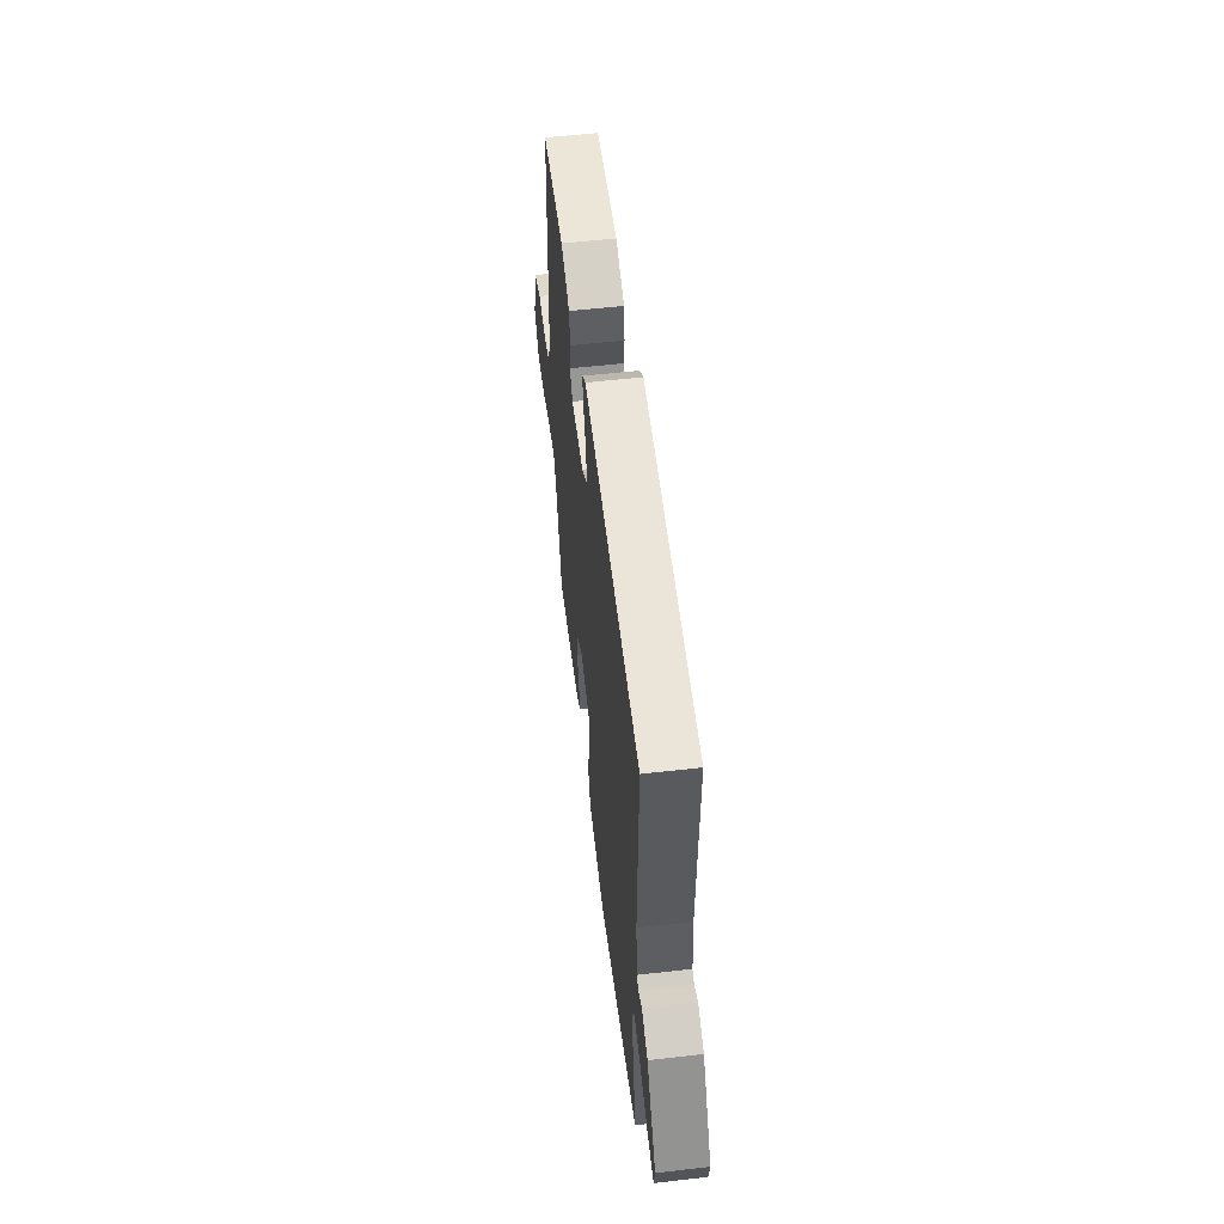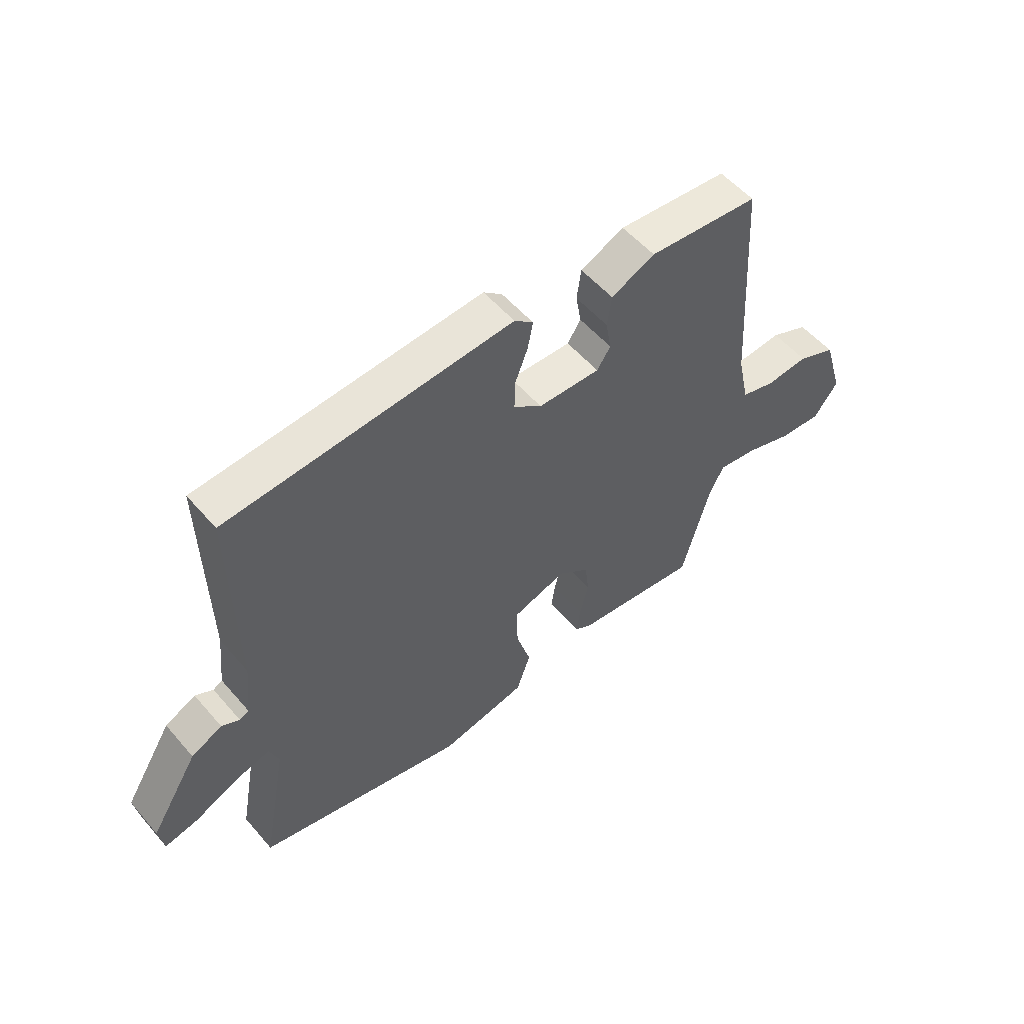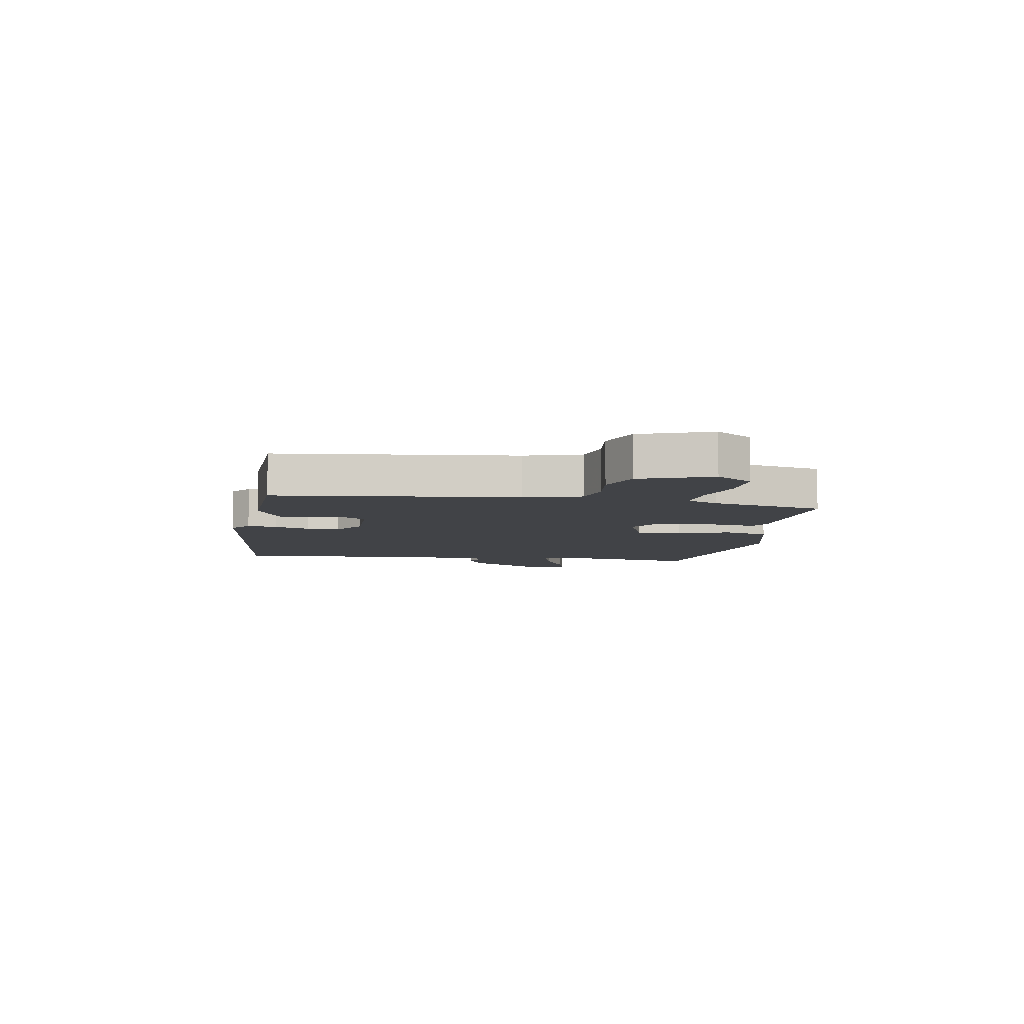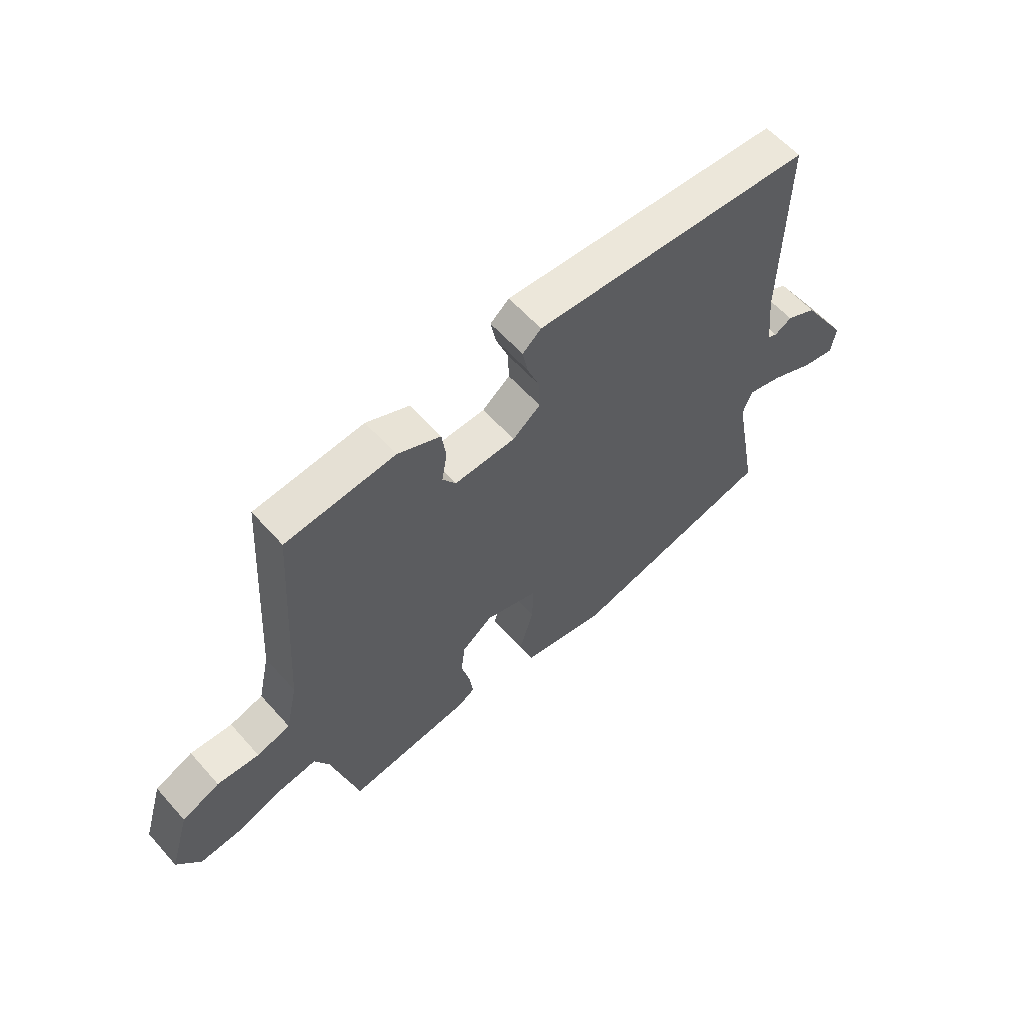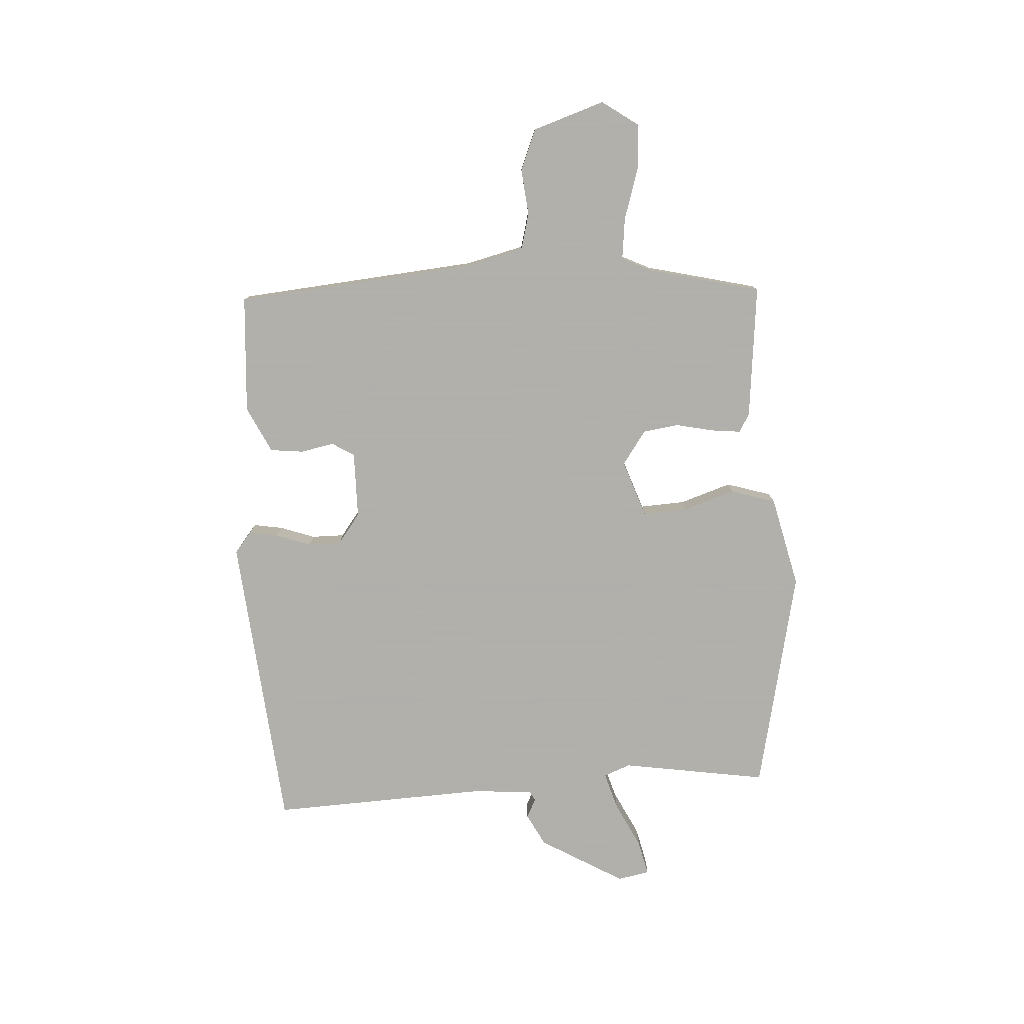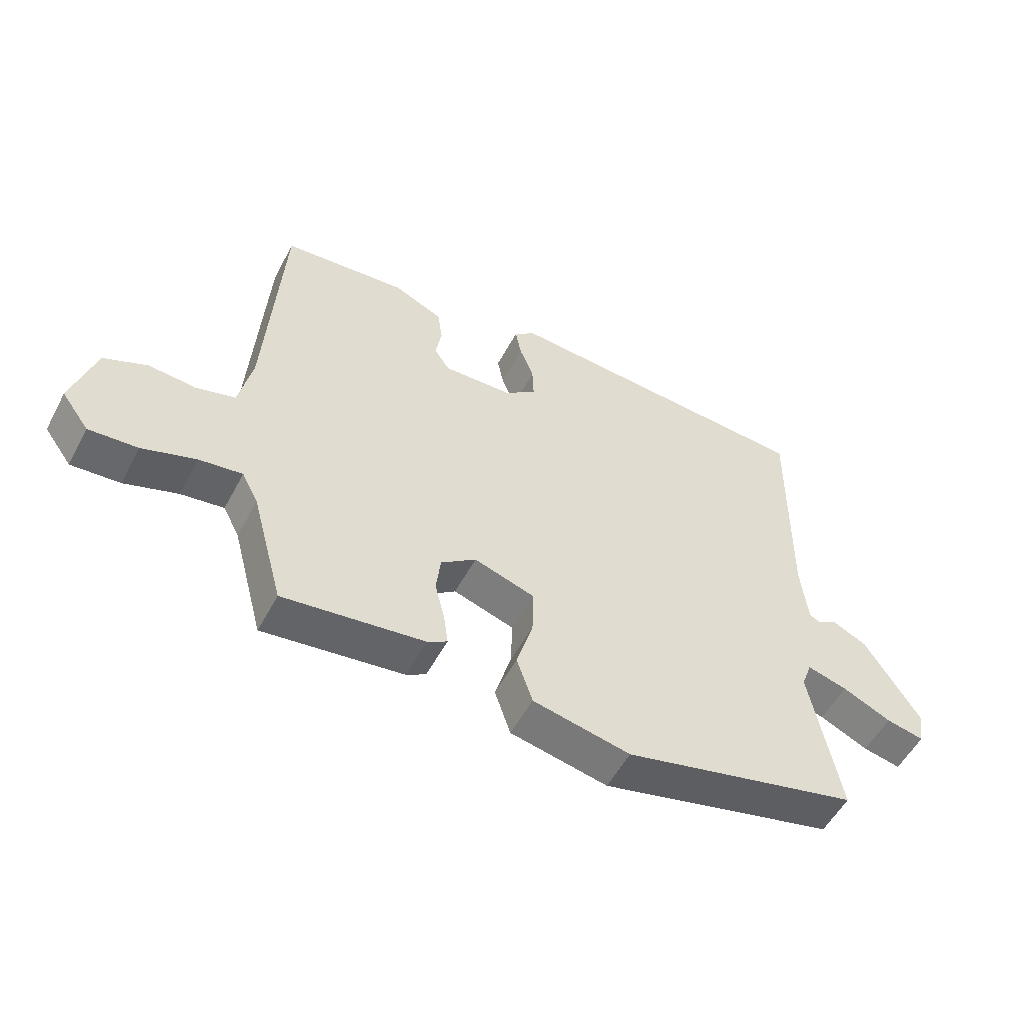
<metadata>
{"format":"obj","ext":"obj","renderer":"f3d","projection":"perspective","resolution":1024,"background":"white","views":[{"elev":55.9,"azim":-96.8,"up":"+Z"},{"elev":54.6,"azim":-39.9,"up":"+Z"},{"elev":-7.1,"azim":83.3,"up":"+Y"},{"elev":59.4,"azim":138.7,"up":"+Z"},{"elev":-78.4,"azim":95.0,"up":"+Y"},{"elev":-54.1,"azim":152.4,"up":"+Z"}]}
</metadata>
<code>
v -0.502 0.07 -0.437
v -0.455 0.07 -0.184
v -0.472 0.07 -0.137
v -0.538 0.07 -0.155
v -0.618 0.07 -0.192
v -0.68 0.07 -0.205
v -0.689 0.07 -0.149
v -0.6 0.07 -0.006
v -0.543 0.07 0.022
v -0.51 0.07 0.004
v -0.493 0.07 0.013
v -0.482 0.07 0.119
v -0.488 0.07 0.496
v 0.037 0.07 0.53
v 0.072 0.07 0.5
v 0.062 0.07 0.449
v 0.039 0.07 0.389
v 0.037 0.07 0.332
v 0.089 0.07 0.291
v 0.204 0.07 0.287
v 0.229 0.07 0.325
v 0.219 0.07 0.383
v 0.227 0.07 0.441
v 0.308 0.07 0.478
v 0.513 0.07 0.459
v 0.539 0.07 0.039
v 0.561 0.07 -0.062
v 0.624 0.07 -0.08
v 0.703 0.07 -0.074
v 0.774 0.07 -0.105
v 0.812 0.07 -0.231
v 0.767 0.07 -0.292
v 0.687 0.07 -0.286
v 0.599 0.07 -0.256
v 0.528 0.07 -0.246
v 0.501 0.07 -0.298
v 0.449 0.07 -0.491
v 0.217 0.07 -0.461
v 0.185 0.07 -0.442
v 0.192 0.07 -0.391
v 0.208 0.07 -0.325
v 0.201 0.07 -0.263
v 0.143 0.07 -0.22
v 0.043 0.07 -0.252
v 0.045 0.07 -0.33
v 0.072 0.07 -0.421
v 0.046 0.07 -0.498
v -0.114 0.07 -0.531
v -0.502 0 -0.437
v -0.455 0 -0.184
v -0.472 0 -0.137
v -0.538 0 -0.155
v -0.618 0 -0.192
v -0.68 0 -0.205
v -0.689 0 -0.149
v -0.6 0 -0.006
v -0.543 0 0.022
v -0.51 0 0.004
v -0.493 0 0.013
v -0.482 0 0.119
v -0.488 0 0.496
v 0.037 0 0.53
v 0.072 0 0.5
v 0.062 0 0.449
v 0.039 0 0.389
v 0.037 0 0.332
v 0.089 0 0.291
v 0.204 0 0.287
v 0.229 0 0.325
v 0.219 0 0.383
v 0.227 0 0.441
v 0.308 0 0.478
v 0.513 0 0.459
v 0.539 0 0.039
v 0.561 0 -0.062
v 0.624 0 -0.08
v 0.703 0 -0.074
v 0.774 0 -0.105
v 0.812 0 -0.231
v 0.767 0 -0.292
v 0.687 0 -0.286
v 0.599 0 -0.256
v 0.528 0 -0.246
v 0.501 0 -0.298
v 0.449 0 -0.491
v 0.217 0 -0.461
v 0.185 0 -0.442
v 0.192 0 -0.391
v 0.208 0 -0.325
v 0.201 0 -0.263
v 0.143 0 -0.22
v 0.043 0 -0.252
v 0.045 0 -0.33
v 0.072 0 -0.421
v 0.046 0 -0.498
v -0.114 0 -0.531
f 48 1 2
f 47 48 2
f 46 47 2
f 45 46 2
f 44 45 2 3
f 43 44 3
f 39 40 41
f 38 39 41
f 37 38 41
f 36 37 41
f 35 36 41 42
f 32 33 34
f 31 32 34
f 30 31 34
f 29 30 34
f 28 29 34
f 27 28 34 35
f 35 42 43
f 27 35 43
f 26 27 43
f 24 25 26
f 23 24 26
f 22 23 26
f 21 22 26
f 15 16 17
f 14 15 17
f 13 14 17
f 12 13 17
f 11 12 17 18
f 8 9 10
f 7 8 10
f 6 7 10
f 5 6 10
f 4 5 10
f 3 4 10 11
f 11 18 19
f 3 11 19
f 43 3 19
f 20 21 26 43
f 19 20 43
f 50 49 96
f 50 96 95
f 50 95 94
f 50 94 93
f 51 50 93 92
f 51 92 91
f 89 88 87
f 89 87 86
f 89 86 85
f 89 85 84
f 90 89 84 83
f 82 81 80
f 82 80 79
f 82 79 78
f 82 78 77
f 82 77 76
f 83 82 76 75
f 91 90 83
f 91 83 75
f 91 75 74
f 74 73 72
f 74 72 71
f 74 71 70
f 74 70 69
f 65 64 63
f 65 63 62
f 65 62 61
f 65 61 60
f 66 65 60 59
f 58 57 56
f 58 56 55
f 58 55 54
f 58 54 53
f 58 53 52
f 59 58 52 51
f 67 66 59
f 67 59 51
f 67 51 91
f 91 74 69 68
f 91 68 67
f 1 49 50 2
f 2 50 51 3
f 3 51 52 4
f 4 52 53 5
f 5 53 54 6
f 6 54 55 7
f 7 55 56 8
f 8 56 57 9
f 9 57 58 10
f 10 58 59 11
f 11 59 60 12
f 12 60 61 13
f 13 61 62 14
f 14 62 63 15
f 15 63 64 16
f 16 64 65 17
f 17 65 66 18
f 18 66 67 19
f 19 67 68 20
f 20 68 69 21
f 21 69 70 22
f 22 70 71 23
f 23 71 72 24
f 24 72 73 25
f 25 73 74 26
f 26 74 75 27
f 27 75 76 28
f 28 76 77 29
f 29 77 78 30
f 30 78 79 31
f 31 79 80 32
f 32 80 81 33
f 33 81 82 34
f 34 82 83 35
f 35 83 84 36
f 36 84 85 37
f 37 85 86 38
f 38 86 87 39
f 39 87 88 40
f 40 88 89 41
f 41 89 90 42
f 42 90 91 43
f 43 91 92 44
f 44 92 93 45
f 45 93 94 46
f 46 94 95 47
f 47 95 96 48
f 48 96 49 1

</code>
